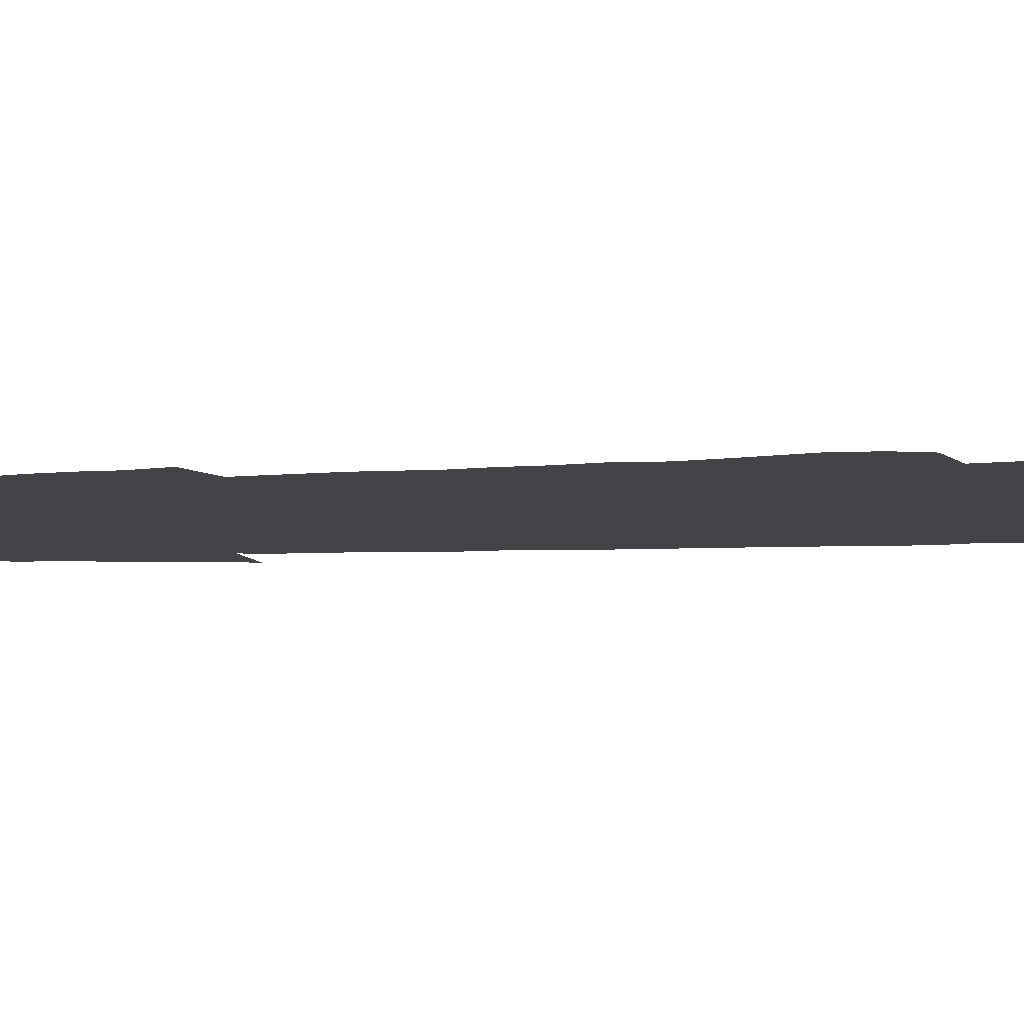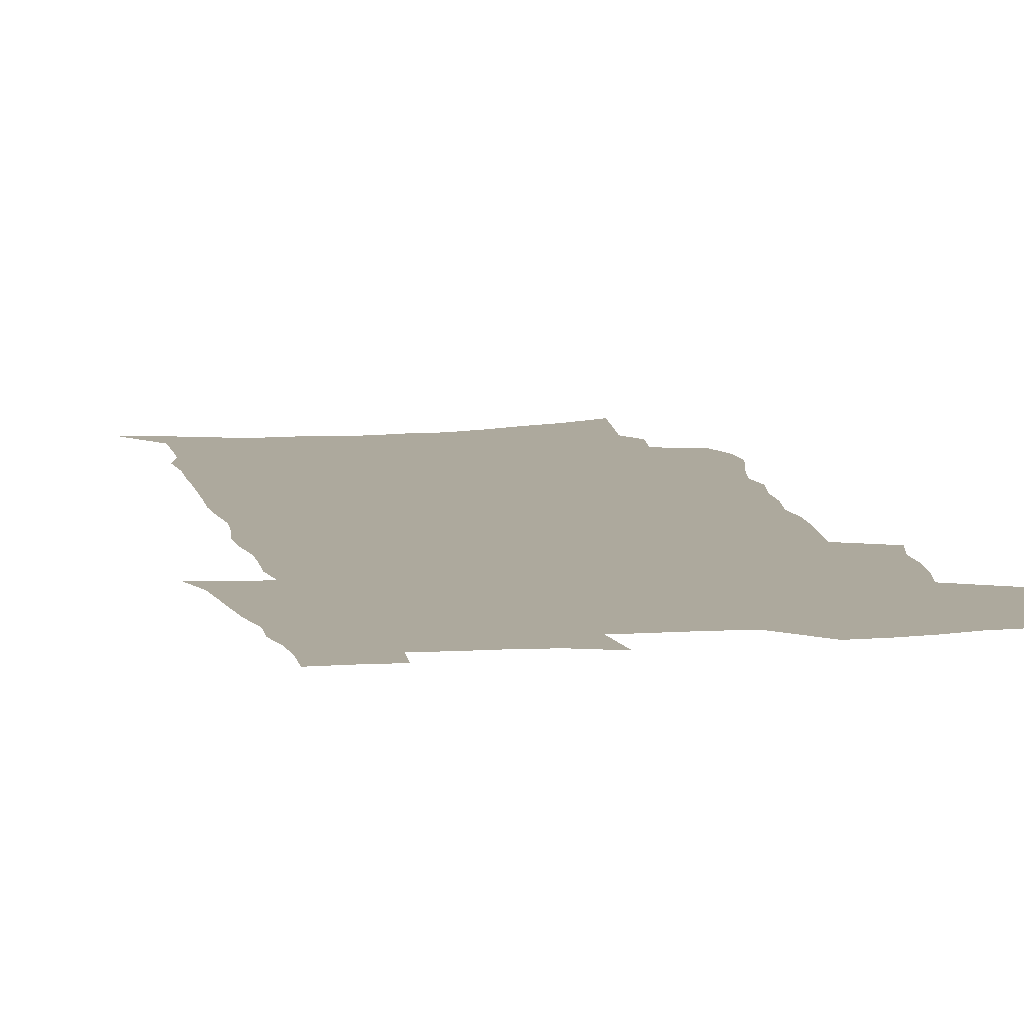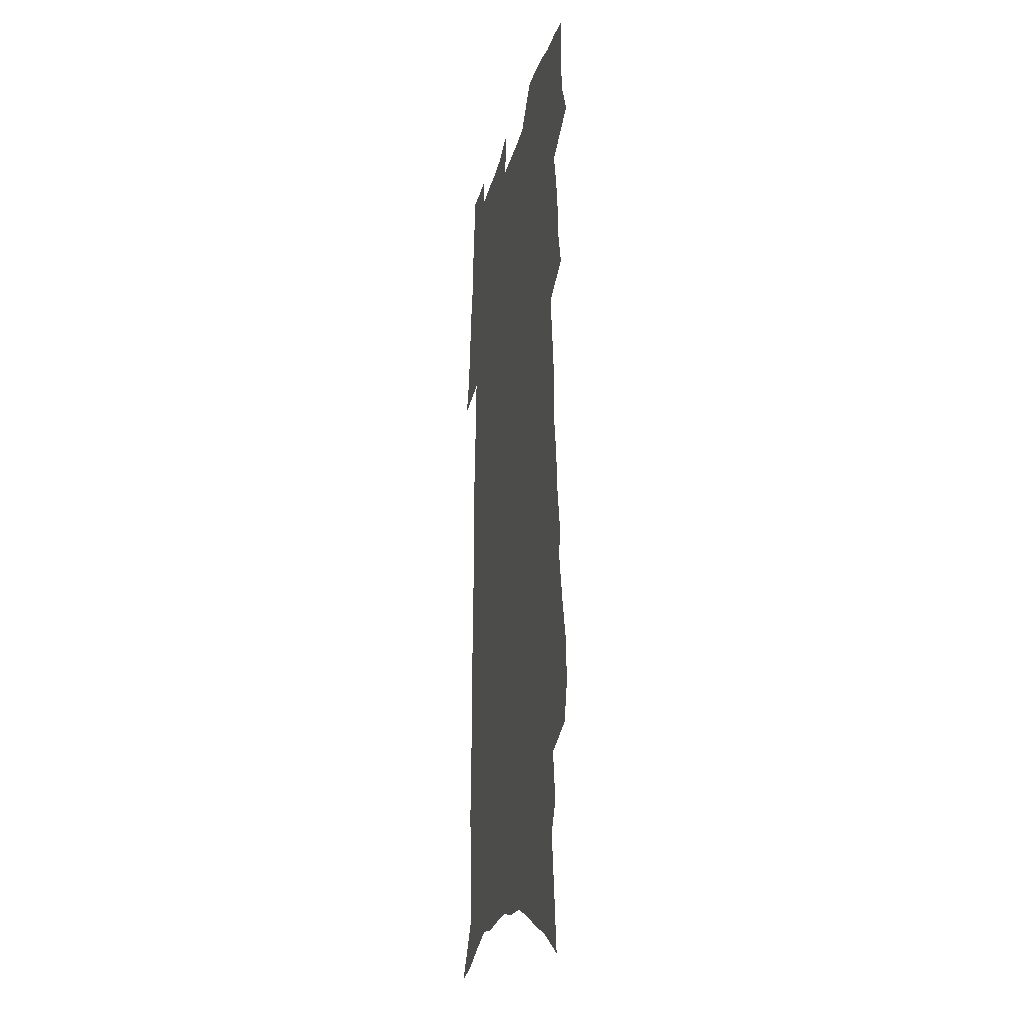
<metadata>
{"format":"obj","ext":"obj","renderer":"f3d","projection":"perspective","resolution":1024,"background":"white","views":[{"elev":-8.3,"azim":-83.0,"up":"+Z"},{"elev":8.9,"azim":168.7,"up":"+Z"},{"elev":-21.3,"azim":-102.8,"up":"+Y"}]}
</metadata>
<code>
v 600.4 395.5 0
v 600.5 395.6 0
v 600.5 395.8 0
v 600.5 395.9 0
v 600.5 396 0
v 600.5 394.9 0
v 600.6 395 0
v 600.6 395.2 0
v 600.6 395.3 0
v 600.6 395.4 0
v 600.6 395.5 0
v 600.6 395.6 0
v 600.6 395.8 0
v 600.6 395.9 0
v 600.6 396 0
v 600.5 393 0
v 600.5 393.1 0
v 600.5 393.3 0
v 600.5 393.5 0
v 600.6 393.6 0
v 600.6 393.8 0
v 600.6 394 0
v 600.6 394.1 0
v 600.6 394.3 0
v 600.6 394.4 0
v 600.7 394.5 0
v 600.7 394.7 0
v 600.7 394.8 0
v 600.7 394.9 0
v 600.7 395.1 0
v 600.7 395.2 0
v 600.7 395.3 0
v 600.7 395.4 0
v 600.7 395.5 0
v 600.7 395.6 0
v 600.7 395.8 0
v 600.7 395.9 0
v 600.7 396 0
v 600.7 392.2 0
v 600.7 392.4 0
v 600.7 392.6 0
v 600.7 392.7 0
v 600.7 392.9 0
v 600.7 393.1 0
v 600.8 393.3 0
v 600.8 393.4 0
v 600.8 393.6 0
v 600.8 393.7 0
v 600.8 393.9 0
v 600.8 394 0
v 600.8 394.2 0
v 600.8 394.3 0
v 600.8 394.4 0
v 600.8 394.6 0
v 600.8 394.7 0
v 600.8 394.8 0
v 600.8 394.9 0
v 600.8 395.1 0
v 600.8 395.2 0
v 600.9 395.3 0
v 600.9 395.4 0
v 600.9 395.5 0
v 600.9 395.7 0
v 600.9 395.8 0
v 600.8 395.9 0
v 600.8 396 0
v 600.9 392.3 0
v 600.8 392.4 0
v 600.9 392.7 0
v 600.9 392.9 0
v 600.9 393 0
v 600.9 393.2 0
v 600.9 393.4 0
v 600.9 393.5 0
v 600.9 393.7 0
v 600.9 393.8 0
v 600.9 393.9 0
v 601 394.1 0
v 601 394.2 0
v 601 394.3 0
v 601 394.5 0
v 601 394.6 0
v 601 394.7 0
v 601 394.8 0
v 601 395 0
v 601 395.1 0
v 601 395.2 0
v 601 395.3 0
v 601 395.4 0
v 601 395.5 0
v 601 395.7 0
v 601 395.8 0
v 601 395.9 0
v 600.9 396 0
v 601 392.3 0
v 601 392.5 0
v 601 392.8 0
v 601 392.9 0
v 601.1 393.1 0
v 601.1 393.3 0
v 601.1 393.4 0
v 601.1 393.5 0
v 601.1 393.7 0
v 601.1 393.8 0
v 601.1 394 0
v 601.1 394.1 0
v 601.1 394.2 0
v 601.1 394.4 0
v 601.1 394.5 0
v 601.1 394.6 0
v 601.1 394.7 0
v 601.1 394.9 0
v 601.1 395 0
v 601.1 395.1 0
v 601.1 395.2 0
v 601.1 395.3 0
v 601.1 395.4 0
v 601.1 395.5 0
v 601.1 395.7 0
v 601.1 395.8 0
v 601.1 395.9 0
v 601 396.1 0
v 601.1 392.4 0
v 601.2 392.6 0
v 601.2 392.8 0
v 601.2 393 0
v 601.2 393.1 0
v 601.2 393.3 0
v 601.2 393.4 0
v 601.2 393.6 0
v 601.2 393.7 0
v 601.2 393.8 0
v 601.2 394 0
v 601.2 394.1 0
v 601.2 394.3 0
v 601.2 394.4 0
v 601.2 394.5 0
v 601.2 394.6 0
v 601.2 394.7 0
v 601.2 394.9 0
v 601.2 395 0
v 601.2 395.1 0
v 601.2 395.2 0
v 601.2 395.3 0
v 601.2 395.4 0
v 601.2 395.5 0
v 601.2 395.7 0
v 601.2 395.8 0
v 601.2 395.9 0
v 601.3 392.4 0
v 601.3 392.6 0
v 601.3 392.8 0
v 601.3 393 0
v 601.3 393.2 0
v 601.3 393.3 0
v 601.3 393.5 0
v 601.3 393.6 0
v 601.3 393.7 0
v 601.3 393.9 0
v 601.3 394 0
v 601.3 394.1 0
v 601.3 394.3 0
v 601.3 394.4 0
v 601.3 394.5 0
v 601.3 394.6 0
v 601.3 394.7 0
v 601.3 394.9 0
v 601.3 395 0
v 601.3 395.1 0
v 601.3 395.2 0
v 601.3 395.3 0
v 601.3 395.4 0
v 601.3 395.5 0
v 601.3 395.7 0
v 601.3 395.8 0
v 601.3 395.9 0
v 601.4 392.4 0
v 601.4 392.6 0
v 601.4 392.8 0
v 601.4 393 0
v 601.4 393.2 0
v 601.4 393.3 0
v 601.4 393.5 0
v 601.4 393.6 0
v 601.4 393.7 0
v 601.4 393.9 0
v 601.4 394 0
v 601.4 394.1 0
v 601.4 394.3 0
v 601.4 394.4 0
v 601.4 394.5 0
v 601.4 394.6 0
v 601.4 394.8 0
v 601.4 394.9 0
v 601.4 395 0
v 601.4 395.1 0
v 601.4 395.2 0
v 601.4 395.3 0
v 601.4 395.4 0
v 601.4 395.6 0
v 601.4 395.7 0
v 601.4 395.8 0
v 601.4 395.9 0
v 601.5 392.5 0
v 601.5 392.7 0
v 601.5 392.8 0
v 601.5 393 0
v 601.5 393.2 0
v 601.5 393.3 0
v 601.6 393.5 0
v 601.6 393.6 0
v 601.6 393.7 0
v 601.6 393.9 0
v 601.6 394 0
v 601.6 394.2 0
v 601.6 394.3 0
v 601.6 394.4 0
v 601.6 394.5 0
v 601.6 394.6 0
v 601.6 394.8 0
v 601.6 394.9 0
v 601.6 395 0
v 601.6 395.1 0
v 601.6 395.2 0
v 601.6 395.3 0
v 601.5 395.4 0
v 601.5 395.6 0
v 601.5 395.7 0
v 601.5 395.8 0
v 601.5 395.9 0
v 601.5 396.1 0
v 601.7 392.5 0
v 601.7 392.7 0
v 601.7 392.9 0
v 601.7 393 0
v 601.7 393.2 0
v 601.7 393.3 0
v 601.7 393.4 0
v 601.7 393.6 0
v 601.7 393.7 0
v 601.7 393.9 0
v 601.7 394 0
v 601.7 394.2 0
v 601.7 394.3 0
v 601.7 394.4 0
v 601.7 394.5 0
v 601.7 394.6 0
v 601.7 394.8 0
v 601.7 394.9 0
v 601.7 395 0
v 601.7 395.1 0
v 601.7 395.2 0
v 601.7 395.3 0
v 601.7 395.4 0
v 601.7 395.6 0
v 601.7 395.7 0
v 601.7 395.8 0
v 601.7 395.9 0
v 601.7 396 0
v 601.8 392.4 0
v 601.8 392.6 0
v 601.8 392.8 0
v 601.8 393 0
v 601.8 393.1 0
v 601.8 393.3 0
v 601.8 393.4 0
v 601.8 393.6 0
v 601.8 393.7 0
v 601.8 393.9 0
v 601.8 394 0
v 601.8 394.1 0
v 601.8 394.3 0
v 601.8 394.4 0
v 601.8 394.5 0
v 601.8 394.6 0
v 601.8 394.8 0
v 601.8 394.9 0
v 601.8 395 0
v 601.8 395.1 0
v 601.8 395.2 0
v 601.8 395.3 0
v 601.8 395.4 0
v 601.8 395.6 0
v 601.8 395.7 0
v 601.8 395.8 0
v 601.8 395.9 0
v 601.8 396 0
v 601.9 392.5 0
v 601.9 392.6 0
v 601.9 392.8 0
v 601.9 393 0
v 601.9 393.1 0
v 601.9 393.3 0
v 601.9 393.4 0
v 601.9 393.6 0
v 601.9 393.7 0
v 601.9 393.9 0
v 601.9 394 0
v 601.9 394.1 0
v 601.9 394.3 0
v 601.9 394.4 0
v 601.9 394.5 0
v 601.9 394.6 0
v 601.9 394.8 0
v 601.9 394.9 0
v 601.9 395 0
v 601.9 395.1 0
v 601.9 395.2 0
v 601.9 395.3 0
v 601.9 395.4 0
v 601.9 395.6 0
v 601.9 395.7 0
v 601.9 395.8 0
v 601.9 395.9 0
v 601.9 396 0
v 602.1 392.4 0
v 602.1 392.6 0
v 602.1 392.8 0
v 602.1 392.9 0
v 602.1 393.1 0
v 602.1 393.2 0
v 602.1 393.4 0
v 602.1 393.5 0
v 602.1 393.7 0
v 602 393.8 0
v 602 394 0
v 602 394.1 0
v 602 394.2 0
v 602 394.4 0
v 602.1 394.5 0
v 602 394.6 0
v 602 394.7 0
v 602 394.9 0
v 602 395 0
v 602 395.1 0
v 602 395.2 0
v 602 395.3 0
v 602 395.4 0
v 602 395.6 0
v 602 395.7 0
v 602 395.8 0
v 602 395.9 0
v 602 396 0
v 602 396.1 0
v 602.2 392.3 0
v 602.2 392.5 0
v 602.2 392.7 0
v 602.2 392.9 0
v 602.2 393 0
v 602.2 393.2 0
v 602.2 393.3 0
v 602.2 393.5 0
v 602.2 393.6 0
v 602.2 393.8 0
v 602.2 393.9 0
v 602.2 394 0
v 602.2 394.2 0
v 602.2 394.3 0
v 602.2 394.4 0
v 602.2 394.6 0
v 602.2 394.7 0
v 602.2 394.8 0
v 602.2 395 0
v 602.2 395.1 0
v 602.2 395.2 0
v 602.2 395.3 0
v 602.1 395.4 0
v 602.1 395.6 0
v 602.1 395.7 0
v 602.1 395.8 0
v 602.1 395.9 0
v 602.1 396 0
v 602.1 396.1 0
v 602.3 392.3 0
v 602.4 395 0
v 602.3 395.2 0
v 602.3 395.3 0
v 602.3 395.4 0
v 602.3 395.5 0
v 602.3 395.7 0
v 602.3 395.8 0
v 602.2 395.9 0
v 602.2 396 0
v 602.2 396.1 0
f 10 11 1
f 1 11 2
f 11 12 2
f 2 12 3
f 12 13 3
f 3 13 4
f 13 14 4
f 4 14 5
f 14 15 5
f 28 29 6
f 6 29 7
f 29 30 7
f 7 30 8
f 30 31 8
f 8 31 9
f 31 32 9
f 9 32 10
f 32 33 10
f 10 33 11
f 33 34 11
f 11 34 12
f 34 35 12
f 12 35 13
f 35 36 13
f 13 36 14
f 36 37 14
f 14 37 15
f 37 38 15
f 43 44 16
f 16 44 17
f 44 45 17
f 17 45 18
f 45 46 18
f 18 46 19
f 46 47 19
f 19 47 20
f 47 48 20
f 20 48 21
f 48 49 21
f 21 49 22
f 49 50 22
f 22 50 23
f 50 51 23
f 23 51 24
f 51 52 24
f 24 52 25
f 52 53 25
f 25 53 26
f 53 54 26
f 26 54 27
f 54 55 27
f 27 55 28
f 55 56 28
f 28 56 29
f 56 57 29
f 29 57 30
f 57 58 30
f 30 58 31
f 58 59 31
f 31 59 32
f 59 60 32
f 32 60 33
f 60 61 33
f 33 61 34
f 61 62 34
f 34 62 35
f 62 63 35
f 35 63 36
f 63 64 36
f 36 64 37
f 64 65 37
f 37 65 38
f 65 66 38
f 39 67 40
f 67 68 40
f 40 68 41
f 68 69 41
f 41 69 42
f 69 70 42
f 42 70 43
f 70 71 43
f 43 71 44
f 71 72 44
f 44 72 45
f 72 73 45
f 45 73 46
f 73 74 46
f 46 74 47
f 74 75 47
f 47 75 48
f 75 76 48
f 48 76 49
f 76 77 49
f 49 77 50
f 77 78 50
f 50 78 51
f 78 79 51
f 51 79 52
f 79 80 52
f 52 80 53
f 80 81 53
f 53 81 54
f 81 82 54
f 54 82 55
f 82 83 55
f 55 83 56
f 83 84 56
f 56 84 57
f 84 85 57
f 57 85 58
f 85 86 58
f 58 86 59
f 86 87 59
f 59 87 60
f 87 88 60
f 60 88 61
f 88 89 61
f 61 89 62
f 89 90 62
f 62 90 63
f 90 91 63
f 63 91 64
f 91 92 64
f 64 92 65
f 92 93 65
f 65 93 66
f 93 94 66
f 67 95 68
f 95 96 68
f 68 96 69
f 96 97 69
f 69 97 70
f 97 98 70
f 70 98 71
f 98 99 71
f 71 99 72
f 99 100 72
f 72 100 73
f 100 101 73
f 73 101 74
f 101 102 74
f 74 102 75
f 102 103 75
f 75 103 76
f 103 104 76
f 76 104 77
f 104 105 77
f 77 105 78
f 105 106 78
f 78 106 79
f 106 107 79
f 79 107 80
f 107 108 80
f 80 108 81
f 108 109 81
f 81 109 82
f 109 110 82
f 82 110 83
f 110 111 83
f 83 111 84
f 111 112 84
f 84 112 85
f 112 113 85
f 85 113 86
f 113 114 86
f 86 114 87
f 114 115 87
f 87 115 88
f 115 116 88
f 88 116 89
f 116 117 89
f 89 117 90
f 117 118 90
f 90 118 91
f 118 119 91
f 91 119 92
f 119 120 92
f 92 120 93
f 120 121 93
f 93 121 94
f 121 122 94
f 95 123 96
f 123 124 96
f 96 124 97
f 124 125 97
f 97 125 98
f 125 126 98
f 98 126 99
f 126 127 99
f 99 127 100
f 127 128 100
f 100 128 101
f 128 129 101
f 101 129 102
f 129 130 102
f 102 130 103
f 130 131 103
f 103 131 104
f 131 132 104
f 104 132 105
f 132 133 105
f 105 133 106
f 133 134 106
f 106 134 107
f 134 135 107
f 107 135 108
f 135 136 108
f 108 136 109
f 136 137 109
f 109 137 110
f 137 138 110
f 110 138 111
f 138 139 111
f 111 139 112
f 139 140 112
f 112 140 113
f 140 141 113
f 113 141 114
f 141 142 114
f 114 142 115
f 142 143 115
f 115 143 116
f 143 144 116
f 116 144 117
f 144 145 117
f 117 145 118
f 145 146 118
f 118 146 119
f 146 147 119
f 119 147 120
f 147 148 120
f 120 148 121
f 148 149 121
f 121 149 122
f 123 150 124
f 150 151 124
f 124 151 125
f 151 152 125
f 125 152 126
f 152 153 126
f 126 153 127
f 153 154 127
f 127 154 128
f 154 155 128
f 128 155 129
f 155 156 129
f 129 156 130
f 156 157 130
f 130 157 131
f 157 158 131
f 131 158 132
f 158 159 132
f 132 159 133
f 159 160 133
f 133 160 134
f 160 161 134
f 134 161 135
f 161 162 135
f 135 162 136
f 162 163 136
f 136 163 137
f 163 164 137
f 137 164 138
f 164 165 138
f 138 165 139
f 165 166 139
f 139 166 140
f 166 167 140
f 140 167 141
f 167 168 141
f 141 168 142
f 168 169 142
f 142 169 143
f 169 170 143
f 143 170 144
f 170 171 144
f 144 171 145
f 171 172 145
f 145 172 146
f 172 173 146
f 146 173 147
f 173 174 147
f 147 174 148
f 174 175 148
f 148 175 149
f 175 176 149
f 150 177 151
f 177 178 151
f 151 178 152
f 178 179 152
f 152 179 153
f 179 180 153
f 153 180 154
f 180 181 154
f 154 181 155
f 181 182 155
f 155 182 156
f 182 183 156
f 156 183 157
f 183 184 157
f 157 184 158
f 184 185 158
f 158 185 159
f 185 186 159
f 159 186 160
f 186 187 160
f 160 187 161
f 187 188 161
f 161 188 162
f 188 189 162
f 162 189 163
f 189 190 163
f 163 190 164
f 190 191 164
f 164 191 165
f 191 192 165
f 165 192 166
f 192 193 166
f 166 193 167
f 193 194 167
f 167 194 168
f 194 195 168
f 168 195 169
f 195 196 169
f 169 196 170
f 196 197 170
f 170 197 171
f 197 198 171
f 171 198 172
f 198 199 172
f 172 199 173
f 199 200 173
f 173 200 174
f 200 201 174
f 174 201 175
f 201 202 175
f 175 202 176
f 202 203 176
f 177 204 178
f 204 205 178
f 178 205 179
f 205 206 179
f 179 206 180
f 206 207 180
f 180 207 181
f 207 208 181
f 181 208 182
f 208 209 182
f 182 209 183
f 209 210 183
f 183 210 184
f 210 211 184
f 184 211 185
f 211 212 185
f 185 212 186
f 212 213 186
f 186 213 187
f 213 214 187
f 187 214 188
f 214 215 188
f 188 215 189
f 215 216 189
f 189 216 190
f 216 217 190
f 190 217 191
f 217 218 191
f 191 218 192
f 218 219 192
f 192 219 193
f 219 220 193
f 193 220 194
f 220 221 194
f 194 221 195
f 221 222 195
f 195 222 196
f 222 223 196
f 196 223 197
f 223 224 197
f 197 224 198
f 224 225 198
f 198 225 199
f 225 226 199
f 199 226 200
f 226 227 200
f 200 227 201
f 227 228 201
f 201 228 202
f 228 229 202
f 202 229 203
f 229 230 203
f 204 232 205
f 232 233 205
f 205 233 206
f 233 234 206
f 206 234 207
f 234 235 207
f 207 235 208
f 235 236 208
f 208 236 209
f 236 237 209
f 209 237 210
f 237 238 210
f 210 238 211
f 238 239 211
f 211 239 212
f 239 240 212
f 212 240 213
f 240 241 213
f 213 241 214
f 241 242 214
f 214 242 215
f 242 243 215
f 215 243 216
f 243 244 216
f 216 244 217
f 244 245 217
f 217 245 218
f 245 246 218
f 218 246 219
f 246 247 219
f 219 247 220
f 247 248 220
f 220 248 221
f 248 249 221
f 221 249 222
f 249 250 222
f 222 250 223
f 250 251 223
f 223 251 224
f 251 252 224
f 224 252 225
f 252 253 225
f 225 253 226
f 253 254 226
f 226 254 227
f 254 255 227
f 227 255 228
f 255 256 228
f 228 256 229
f 256 257 229
f 229 257 230
f 257 258 230
f 230 258 231
f 258 259 231
f 232 260 233
f 260 261 233
f 233 261 234
f 261 262 234
f 234 262 235
f 262 263 235
f 235 263 236
f 263 264 236
f 236 264 237
f 264 265 237
f 237 265 238
f 265 266 238
f 238 266 239
f 266 267 239
f 239 267 240
f 267 268 240
f 240 268 241
f 268 269 241
f 241 269 242
f 269 270 242
f 242 270 243
f 270 271 243
f 243 271 244
f 271 272 244
f 244 272 245
f 272 273 245
f 245 273 246
f 273 274 246
f 246 274 247
f 274 275 247
f 247 275 248
f 275 276 248
f 248 276 249
f 276 277 249
f 249 277 250
f 277 278 250
f 250 278 251
f 278 279 251
f 251 279 252
f 279 280 252
f 252 280 253
f 280 281 253
f 253 281 254
f 281 282 254
f 254 282 255
f 282 283 255
f 255 283 256
f 283 284 256
f 256 284 257
f 284 285 257
f 257 285 258
f 285 286 258
f 258 286 259
f 286 287 259
f 260 288 261
f 288 289 261
f 261 289 262
f 289 290 262
f 262 290 263
f 290 291 263
f 263 291 264
f 291 292 264
f 264 292 265
f 292 293 265
f 265 293 266
f 293 294 266
f 266 294 267
f 294 295 267
f 267 295 268
f 295 296 268
f 268 296 269
f 296 297 269
f 269 297 270
f 297 298 270
f 270 298 271
f 298 299 271
f 271 299 272
f 299 300 272
f 272 300 273
f 300 301 273
f 273 301 274
f 301 302 274
f 274 302 275
f 302 303 275
f 275 303 276
f 303 304 276
f 276 304 277
f 304 305 277
f 277 305 278
f 305 306 278
f 278 306 279
f 306 307 279
f 279 307 280
f 307 308 280
f 280 308 281
f 308 309 281
f 281 309 282
f 309 310 282
f 282 310 283
f 310 311 283
f 283 311 284
f 311 312 284
f 284 312 285
f 312 313 285
f 285 313 286
f 313 314 286
f 286 314 287
f 314 315 287
f 288 316 289
f 316 317 289
f 289 317 290
f 317 318 290
f 290 318 291
f 318 319 291
f 291 319 292
f 319 320 292
f 292 320 293
f 320 321 293
f 293 321 294
f 321 322 294
f 294 322 295
f 322 323 295
f 295 323 296
f 323 324 296
f 296 324 297
f 324 325 297
f 297 325 298
f 325 326 298
f 298 326 299
f 326 327 299
f 299 327 300
f 327 328 300
f 300 328 301
f 328 329 301
f 301 329 302
f 329 330 302
f 302 330 303
f 330 331 303
f 303 331 304
f 331 332 304
f 304 332 305
f 332 333 305
f 305 333 306
f 333 334 306
f 306 334 307
f 334 335 307
f 307 335 308
f 335 336 308
f 308 336 309
f 336 337 309
f 309 337 310
f 337 338 310
f 310 338 311
f 338 339 311
f 311 339 312
f 339 340 312
f 312 340 313
f 340 341 313
f 313 341 314
f 341 342 314
f 314 342 315
f 342 343 315
f 316 345 317
f 345 346 317
f 317 346 318
f 346 347 318
f 318 347 319
f 347 348 319
f 319 348 320
f 348 349 320
f 320 349 321
f 349 350 321
f 321 350 322
f 350 351 322
f 322 351 323
f 351 352 323
f 323 352 324
f 352 353 324
f 324 353 325
f 353 354 325
f 325 354 326
f 354 355 326
f 326 355 327
f 355 356 327
f 327 356 328
f 356 357 328
f 328 357 329
f 357 358 329
f 329 358 330
f 358 359 330
f 330 359 331
f 359 360 331
f 331 360 332
f 360 361 332
f 332 361 333
f 361 362 333
f 333 362 334
f 362 363 334
f 334 363 335
f 363 364 335
f 335 364 336
f 364 365 336
f 336 365 337
f 365 366 337
f 337 366 338
f 366 367 338
f 338 367 339
f 367 368 339
f 339 368 340
f 368 369 340
f 340 369 341
f 369 370 341
f 341 370 342
f 370 371 342
f 342 371 343
f 371 372 343
f 343 372 344
f 372 373 344
f 345 374 346
f 364 375 365
f 375 376 365
f 365 376 366
f 376 377 366
f 366 377 367
f 377 378 367
f 367 378 368
f 378 379 368
f 368 379 369
f 379 380 369
f 369 380 370
f 380 381 370
f 370 381 371
f 381 382 371
f 371 382 372
f 382 383 372
f 372 383 373
f 383 384 373

</code>
